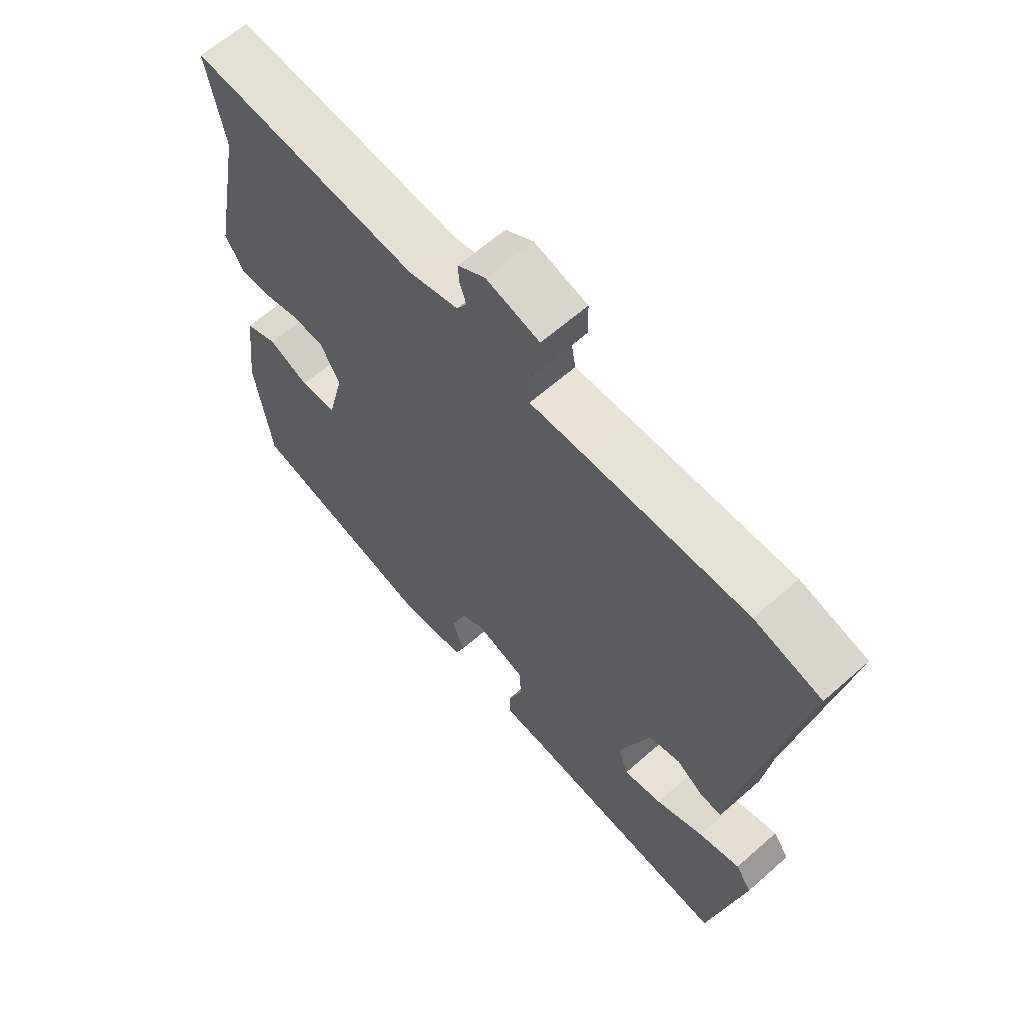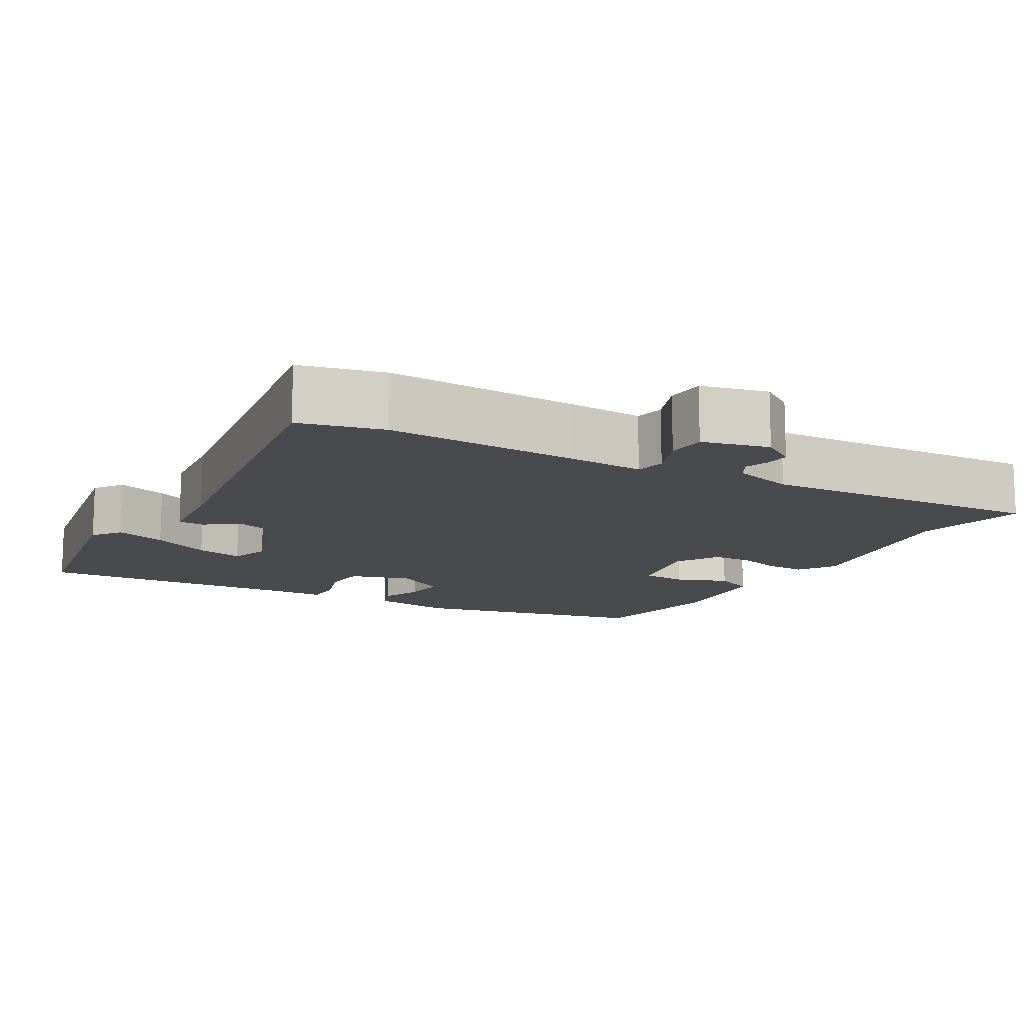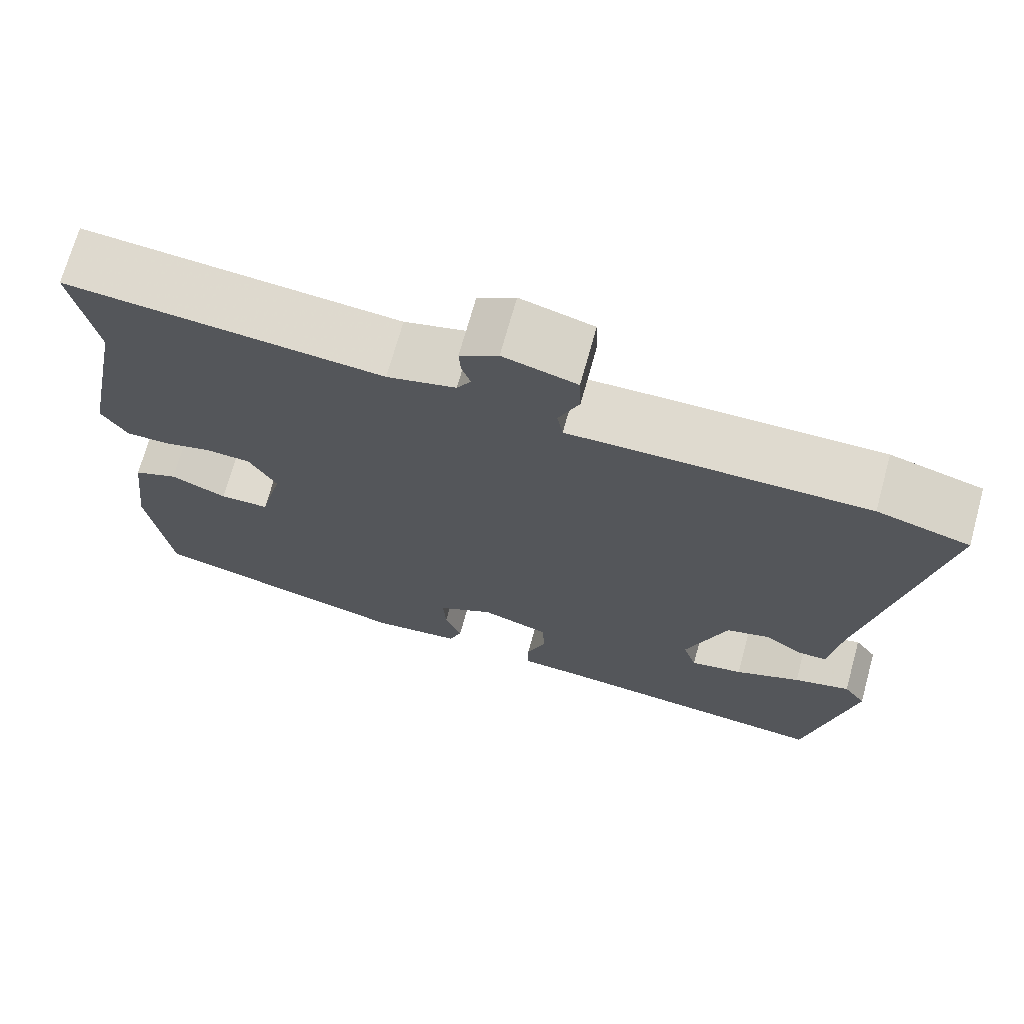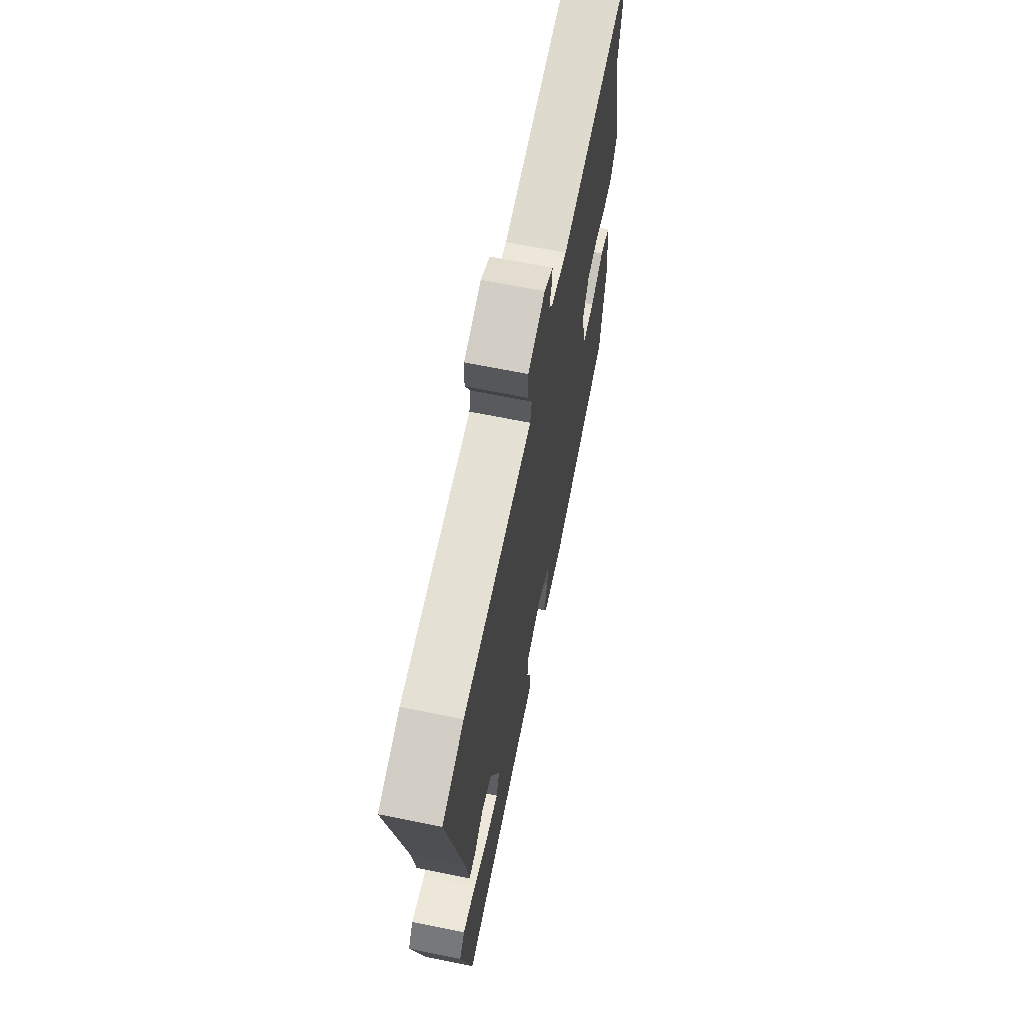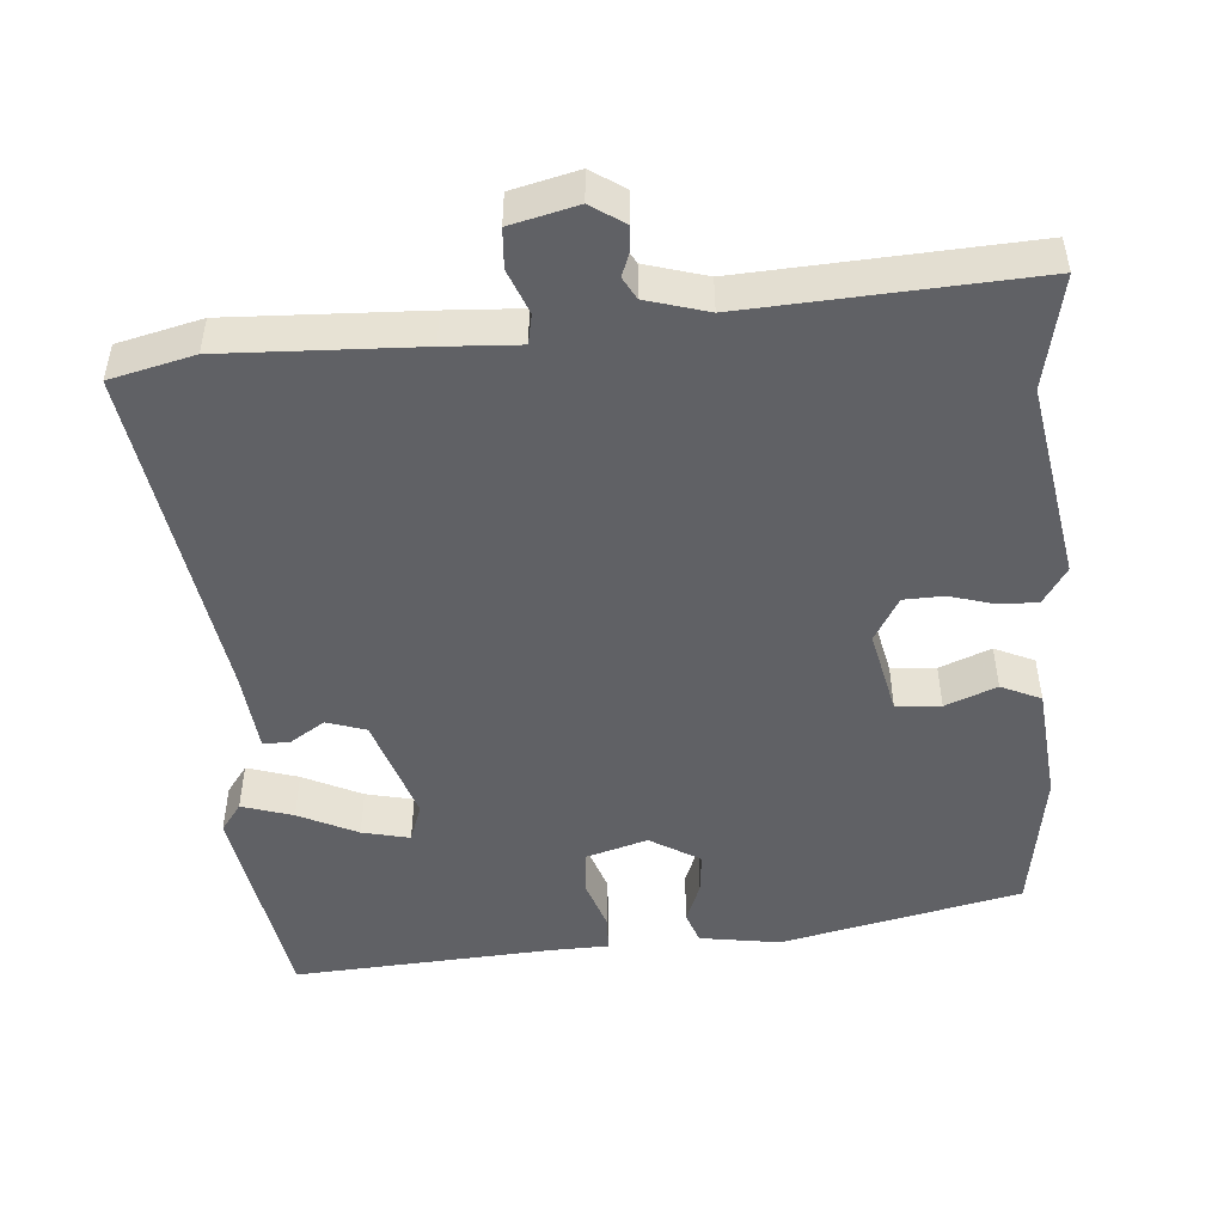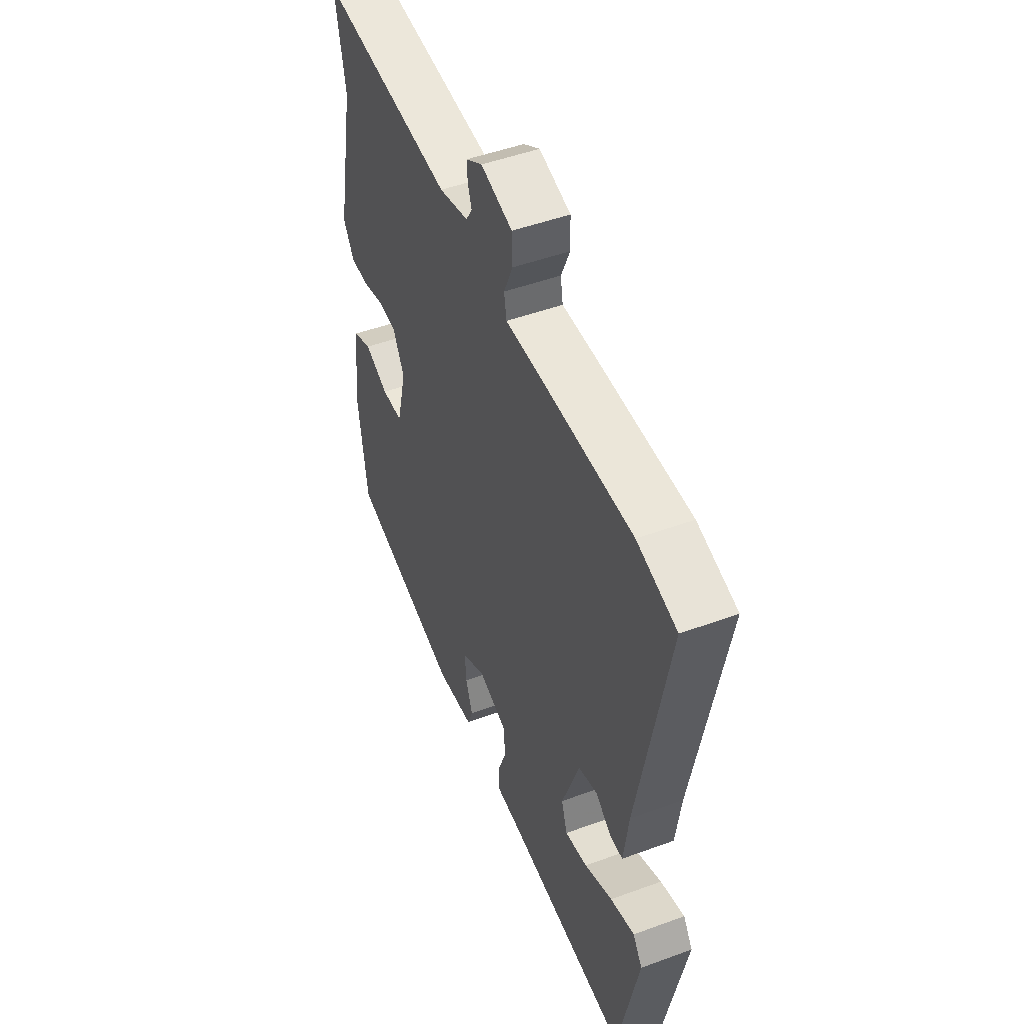
<metadata>
{"format":"obj","ext":"obj","renderer":"f3d","projection":"perspective","resolution":1024,"background":"white","views":[{"elev":63.2,"azim":-131.6,"up":"+Z"},{"elev":-12.8,"azim":-31.3,"up":"+Y"},{"elev":70.8,"azim":-164.5,"up":"+Z"},{"elev":66.4,"azim":-78.5,"up":"+Z"},{"elev":-49.0,"azim":3.1,"up":"+Y"},{"elev":48.9,"azim":-112.2,"up":"+Z"}]}
</metadata>
<code>
v -0.466 0.07 -0.51
v -0.523 0.07 -0.223
v -0.496 0.07 -0.184
v -0.427 0.07 -0.204
v -0.347 0.07 -0.24
v -0.283 0.07 -0.253
v -0.266 0.07 -0.201
v -0.316 0.07 -0.059
v -0.369 0.07 -0.043
v -0.416 0.07 -0.075
v -0.451 0.07 -0.075
v -0.465 0.07 0.033
v -0.547 0.07 0.487
v -0.435 0.07 0.517
v -0.174 0.07 0.513
v -0.074 0.07 0.51
v -0.067 0.07 0.55
v -0.092 0.07 0.609
v -0.09 0.07 0.662
v -0.001 0.07 0.686
v 0.045 0.07 0.657
v 0.043 0.07 0.624
v 0.032 0.07 0.592
v 0.049 0.07 0.563
v 0.132 0.07 0.541
v 0.513 0.07 0.572
v 0.485 0.07 0.419
v 0.537 0.07 0.156
v 0.506 0.07 0.106
v 0.454 0.07 0.106
v 0.394 0.07 0.122
v 0.34 0.07 0.119
v 0.307 0.07 0.059
v 0.335 0.07 -0.055
v 0.395 0.07 -0.057
v 0.463 0.07 -0.028
v 0.517 0.07 -0.051
v 0.536 0.07 -0.206
v 0.51 0.07 -0.401
v 0.19 0.07 -0.48
v 0.082 0.07 -0.466
v 0.066 0.07 -0.424
v 0.086 0.07 -0.368
v 0.09 0.07 -0.313
v 0.022 0.07 -0.274
v -0.061 0.07 -0.301
v -0.064 0.07 -0.36
v -0.04 0.07 -0.426
v -0.04 0.07 -0.475
v -0.116 0.07 -0.479
v -0.466 0 -0.51
v -0.523 0 -0.223
v -0.496 0 -0.184
v -0.427 0 -0.204
v -0.347 0 -0.24
v -0.283 0 -0.253
v -0.266 0 -0.201
v -0.316 0 -0.059
v -0.369 0 -0.043
v -0.416 0 -0.075
v -0.451 0 -0.075
v -0.465 0 0.033
v -0.547 0 0.487
v -0.435 0 0.517
v -0.174 0 0.513
v -0.074 0 0.51
v -0.067 0 0.55
v -0.092 0 0.609
v -0.09 0 0.662
v -0.001 0 0.686
v 0.045 0 0.657
v 0.043 0 0.624
v 0.032 0 0.592
v 0.049 0 0.563
v 0.132 0 0.541
v 0.513 0 0.572
v 0.485 0 0.419
v 0.537 0 0.156
v 0.506 0 0.106
v 0.454 0 0.106
v 0.394 0 0.122
v 0.34 0 0.119
v 0.307 0 0.059
v 0.335 0 -0.055
v 0.395 0 -0.057
v 0.463 0 -0.028
v 0.517 0 -0.051
v 0.536 0 -0.206
v 0.51 0 -0.401
v 0.19 0 -0.48
v 0.082 0 -0.466
v 0.066 0 -0.424
v 0.086 0 -0.368
v 0.09 0 -0.313
v 0.022 0 -0.274
v -0.061 0 -0.301
v -0.064 0 -0.36
v -0.04 0 -0.426
v -0.04 0 -0.475
v -0.116 0 -0.479
f 47 48 49 50
f 50 1 2
f 47 50 2
f 46 47 2
f 41 42 43
f 40 41 43
f 39 40 43
f 38 39 43
f 37 38 43
f 36 37 43
f 35 36 43
f 34 35 43 44
f 33 34 44 45
f 29 30 31
f 28 29 31
f 27 28 31
f 27 31 32
f 26 27 32
f 25 26 32
f 33 45 46
f 32 33 46
f 25 32 46
f 24 25 46
f 21 22 23
f 20 21 23
f 19 20 23
f 18 19 23
f 17 18 23
f 14 15 16
f 13 14 16
f 12 13 16
f 11 12 16
f 10 11 16
f 9 10 16
f 8 9 16
f 7 8 16
f 2 3 4 5
f 2 5 6
f 46 2 6
f 23 24 46
f 17 23 46
f 16 17 46
f 7 16 46
f 6 7 46
f 100 99 98 97
f 52 51 100
f 52 100 97
f 52 97 96
f 93 92 91
f 93 91 90
f 93 90 89
f 93 89 88
f 93 88 87
f 93 87 86
f 93 86 85
f 94 93 85 84
f 95 94 84 83
f 81 80 79
f 81 79 78
f 81 78 77
f 82 81 77
f 82 77 76
f 82 76 75
f 96 95 83
f 96 83 82
f 96 82 75
f 96 75 74
f 73 72 71
f 73 71 70
f 73 70 69
f 73 69 68
f 73 68 67
f 66 65 64
f 66 64 63
f 66 63 62
f 66 62 61
f 66 61 60
f 66 60 59
f 66 59 58
f 66 58 57
f 55 54 53 52
f 56 55 52
f 56 52 96
f 96 74 73
f 96 73 67
f 96 67 66
f 96 66 57
f 96 57 56
f 1 51 52 2
f 2 52 53 3
f 3 53 54 4
f 4 54 55 5
f 5 55 56 6
f 6 56 57 7
f 7 57 58 8
f 8 58 59 9
f 9 59 60 10
f 10 60 61 11
f 11 61 62 12
f 12 62 63 13
f 13 63 64 14
f 14 64 65 15
f 15 65 66 16
f 16 66 67 17
f 17 67 68 18
f 18 68 69 19
f 19 69 70 20
f 20 70 71 21
f 21 71 72 22
f 22 72 73 23
f 23 73 74 24
f 24 74 75 25
f 25 75 76 26
f 26 76 77 27
f 27 77 78 28
f 28 78 79 29
f 29 79 80 30
f 30 80 81 31
f 31 81 82 32
f 32 82 83 33
f 33 83 84 34
f 34 84 85 35
f 35 85 86 36
f 36 86 87 37
f 37 87 88 38
f 38 88 89 39
f 39 89 90 40
f 40 90 91 41
f 41 91 92 42
f 42 92 93 43
f 43 93 94 44
f 44 94 95 45
f 45 95 96 46
f 46 96 97 47
f 47 97 98 48
f 48 98 99 49
f 49 99 100 50
f 50 100 51 1

</code>
